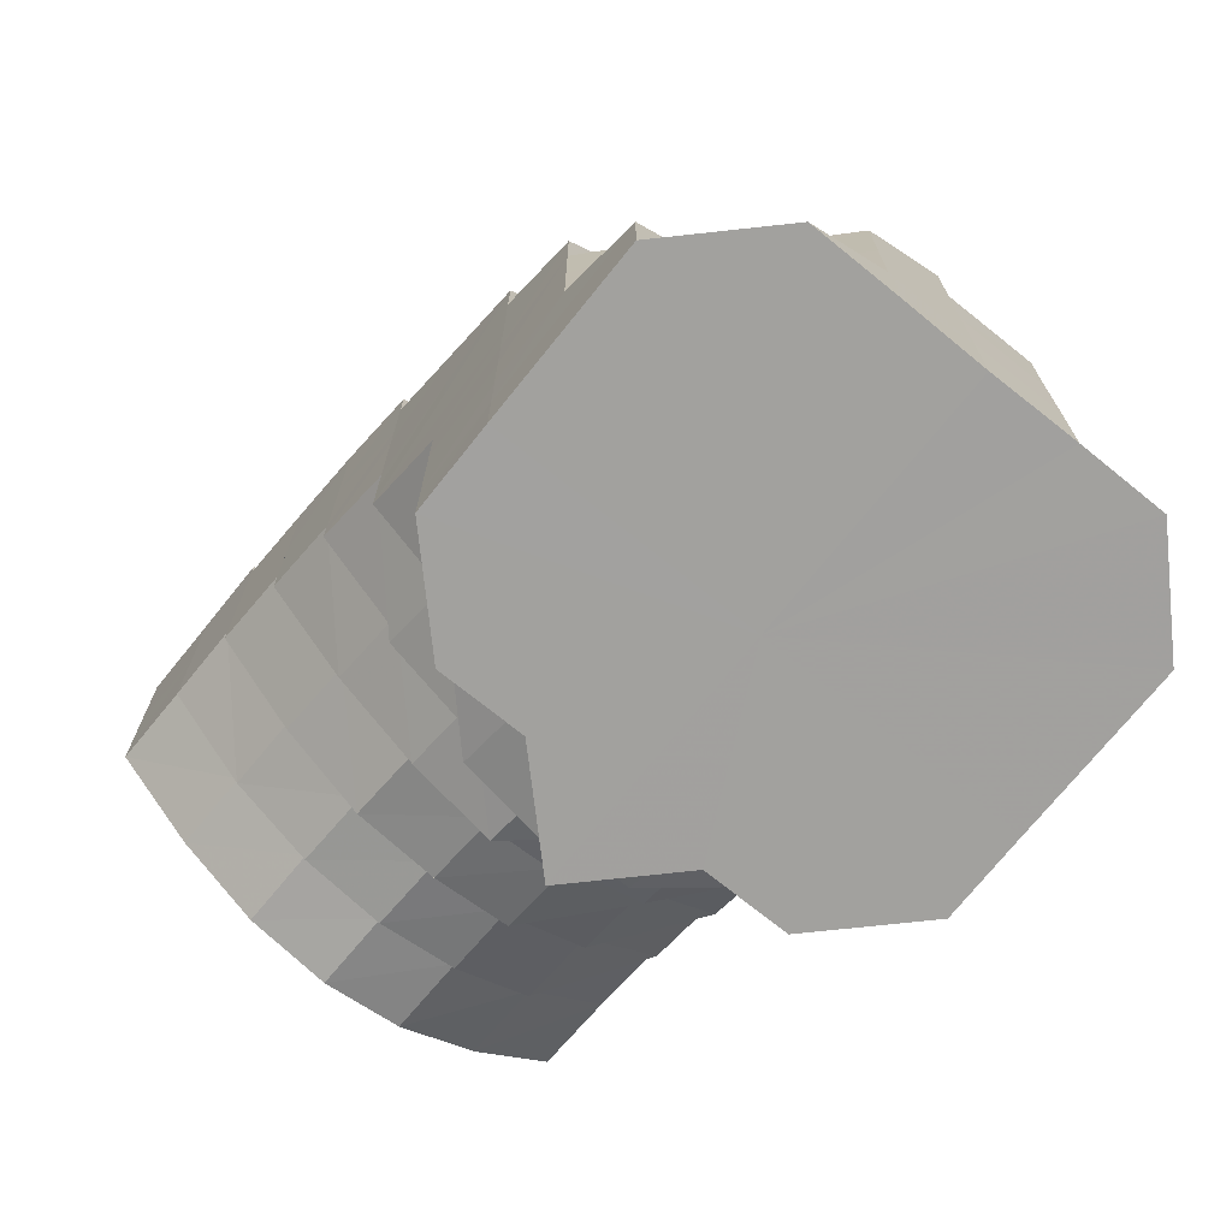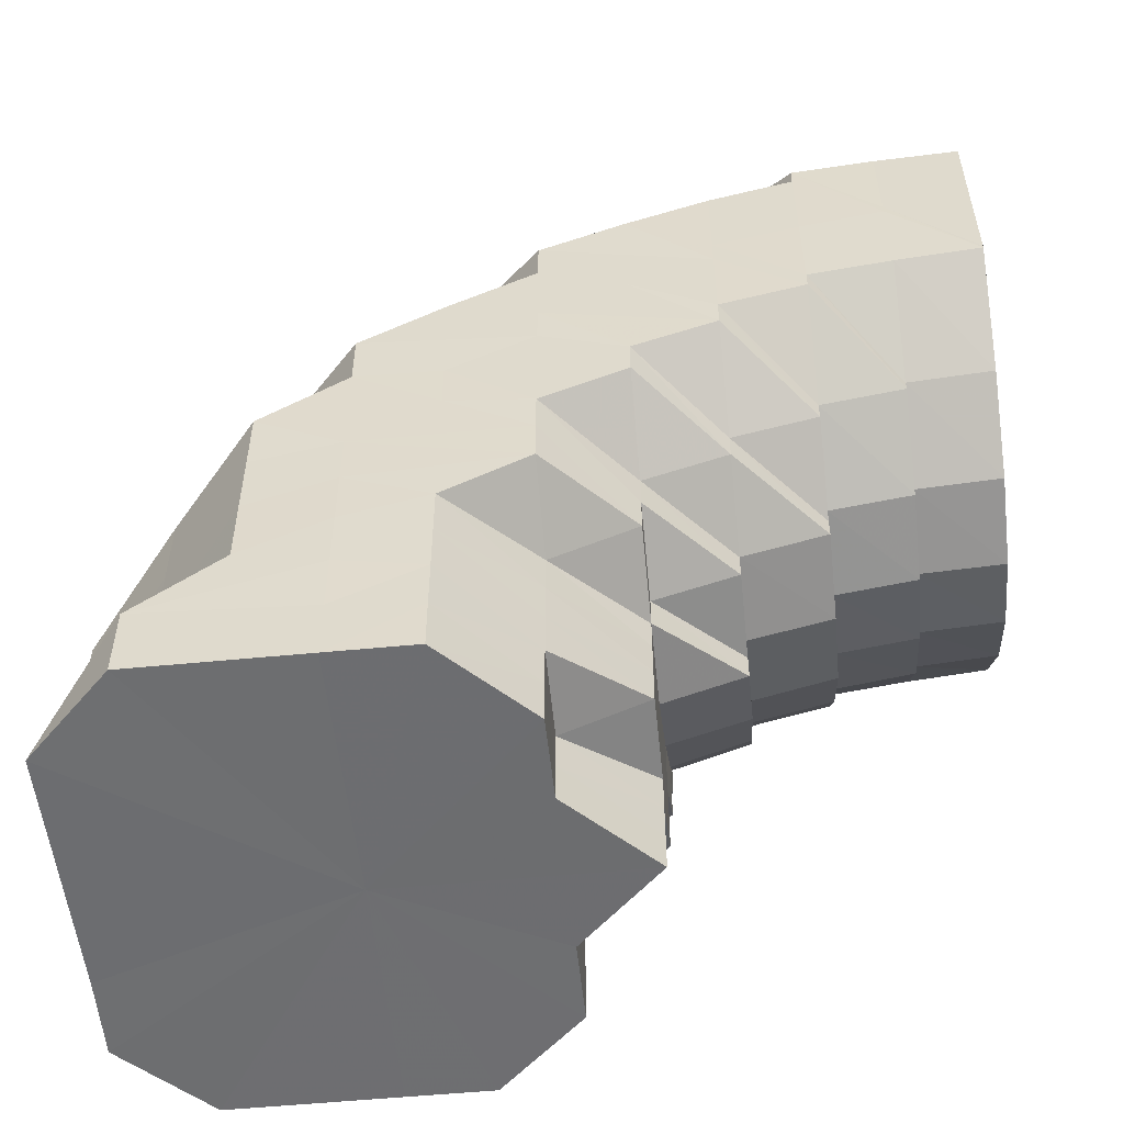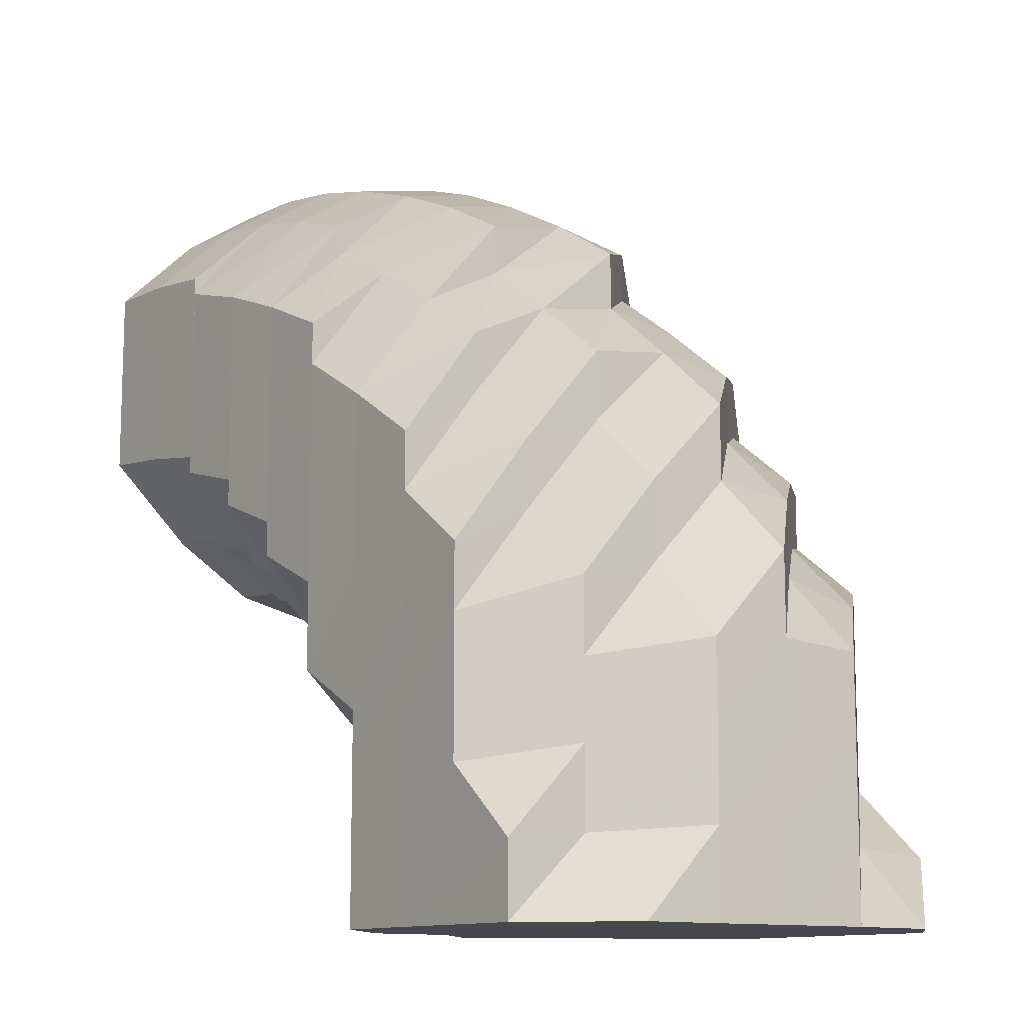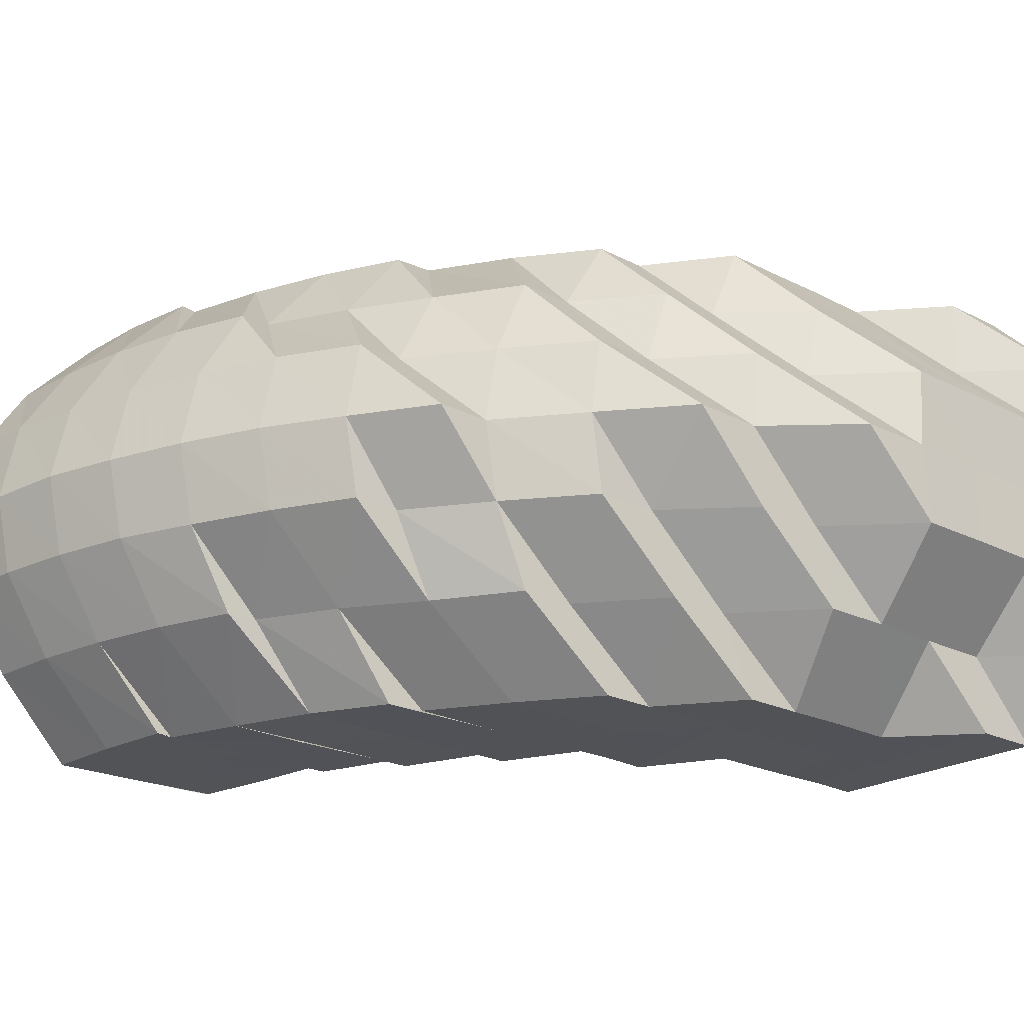
<metadata>
{"format":"obj","ext":"obj","renderer":"f3d","projection":"perspective","resolution":1024,"background":"white","views":[{"elev":-72.0,"azim":51.2,"up":"+Z"},{"elev":-54.2,"azim":-174.1,"up":"+Z"},{"elev":-11.7,"azim":53.6,"up":"+Z"},{"elev":-21.7,"azim":47.9,"up":"+Y"}]}
</metadata>
<code>
o 24119
v 2230 1870 11.49
v 2230 1870 11.5
v 2230 1870 11.49
v 2230 1870 11.5
v 2230 1870 11.49
v 2230 1870 11.5
v 2230 1870 11.49
v 2230 1870 11.49
v 2230 1870 11.49
v 2230 1870 11.49
v 2230 1870 11.49
v 2230 1870 11.51
v 2230 1870 11.51
v 2230 1870 11.51
v 2230 1870 11.49
v 2230 1870 11.52
v 2230 1870 11.52
v 2230 1870 11.5
v 2230 1870 11.51
v 2230 1870 11.49
v 2230 1870 11.49
v 2230 1870 11.51
v 2230 1870 11.5
v 2230 1870 11.49
v 2230 1870 11.49
v 2230 1870 11.49
v 2230 1870 11.49
v 2230 1870 11.49
v 2230 1870 11.49
v 2230 1870 11.49
v 2230 1870 11.5
v 2230 1870 11.49
v 2230 1870 11.49
v 2230 1870 11.49
v 2230 1870 11.51
v 2230 1870 11.49
v 2230 1870 11.49
v 2230 1870 11.49
v 2230 1870 11.49
v 2230 1870 11.49
v 2230 1870 11.5
v 2230 1870 11.5
v 2230 1870 11.5
v 2230 1870 11.49
v 2230 1870 11.49
v 2230 1870 11.5
v 2230 1870 11.5
v 2230 1870 11.49
v 2230 1870 11.49
v 2230 1870 11.49
v 2230 1870 11.51
v 2230 1870 11.51
v 2230 1870 11.52
v 2230 1870 11.52
v 2230 1870 11.52
v 2230 1870 11.52
v 2230 1870 11.53
v 2230 1870 11.52
v 2230 1870 11.53
v 2230 1870 11.52
v 2230 1870 11.53
v 2230 1870 11.53
v 2230 1870 11.53
v 2230 1870 11.54
v 2230 1870 11.52
v 2230 1870 11.52
v 2230 1870 11.53
v 2230 1870 11.52
v 2230 1870 11.53
v 2230 1870 11.54
v 2230 1870 11.55
v 2230 1870 11.54
v 2230 1870 11.53
v 2230 1870 11.54
v 2230 1870 11.55
v 2230 1870 11.53
v 2230 1870 11.55
v 2230 1870 11.53
v 2230 1870 11.55
v 2230 1870 11.54
v 2230 1870 11.53
v 2230 1870 11.54
v 2230 1870 11.53
v 2230 1870 11.53
v 2230 1870 11.54
v 2230 1870 11.52
v 2230 1870 11.53
v 2230 1870 11.52
v 2230 1870 11.51
v 2230 1870 11.51
v 2230 1870 11.53
v 2230 1870 11.52
v 2230 1870 11.5
v 2230 1870 11.49
v 2230 1870 11.51
v 2230 1870 11.51
v 2230 1870 11.5
v 2230 1870 11.49
v 2230 1870 11.5
v 2230 1870 11.49
v 2230 1870 11.49
v 2230 1870 11.49
v 2230 1870 11.5
v 2230 1870 11.49
v 2230 1870 11.49
v 2230 1870 11.49
v 2230 1870 11.49
v 2230 1870 11.49
v 2230 1870 11.49
v 2230 1870 11.5
v 2230 1870 11.5
v 2230 1870 11.49
v 2230 1870 11.5
v 2230 1870 11.49
v 2230 1870 11.49
v 2230 1870 11.49
v 2230 1870 11.5
v 2230 1870 11.5
v 2230 1870 11.51
v 2230 1870 11.5
v 2230 1870 11.51
v 2230 1870 11.52
v 2230 1870 11.51
v 2230 1870 11.52
v 2230 1870 11.52
v 2230 1870 11.51
v 2230 1870 11.52
v 2230 1870 11.53
v 2230 1870 11.53
v 2230 1870 11.52
v 2230 1870 11.53
v 2230 1870 11.54
v 2230 1870 11.55
v 2230 1870 11.53
v 2230 1870 11.52
v 2230 1870 11.55
v 2230 1870 11.55
v 2230 1870 11.56
v 2230 1870 11.56
v 2230 1870 11.56
v 2230 1870 11.55
v 2230 1870 11.55
v 2230 1870 11.54
v 2230 1870 11.54
v 2230 1870 11.53
v 2230 1870 11.54
v 2230 1870 11.52
v 2230 1870 11.53
v 2230 1870 11.54
v 2230 1870 11.53
v 2230 1870 11.55
v 2230 1870 11.53
v 2230 1870 11.54
v 2230 1870 11.56
v 2230 1870 11.53
v 2230 1870 11.54
v 2230 1870 11.55
v 2230 1870 11.54
v 2230 1870 11.53
v 2230 1870 11.54
v 2230 1870 11.53
v 2230 1870 11.53
v 2230 1870 11.53
v 2230 1870 11.53
v 2230 1870 11.53
v 2230 1870 11.54
v 2230 1870 11.53
v 2230 1870 11.53
v 2230 1870 11.53
v 2230 1870 11.53
v 2230 1870 11.53
v 2230 1870 11.53
v 2230 1870 11.54
v 2230 1870 11.52
v 2230 1870 11.52
v 2230 1870 11.52
v 2230 1870 11.52
v 2230 1870 11.53
v 2230 1870 11.53
v 2230 1870 11.54
v 2230 1870 11.55
v 2230 1870 11.55
v 2230 1870 11.54
v 2230 1870 11.54
v 2230 1870 11.56
v 2230 1870 11.56
v 2230 1870 11.53
v 2230 1870 11.57
v 2230 1870 11.54
v 2230 1870 11.57
v 2230 1870 11.58
v 2230 1870 11.52
v 2230 1870 11.53
v 2230 1870 11.54
v 2230 1870 11.58
v 2230 1870 11.57
v 2230 1870 11.55
v 2230 1870 11.55
v 2230 1870 11.54
v 2230 1870 11.54
v 2230 1870 11.53
v 2230 1870 11.52
v 2230 1870 11.56
v 2230 1870 11.56
v 2230 1870 11.53
v 2230 1870 11.54
v 2230 1870 11.58
v 2230 1870 11.57
v 2230 1870 11.57
v 2230 1870 11.55
v 2230 1870 11.58
v 2230 1870 11.58
v 2230 1870 11.59
v 2230 1870 11.59
v 2230 1870 11.58
v 2230 1870 11.59
v 2230 1870 11.59
v 2230 1870 11.59
v 2230 1870 11.59
v 2230 1870 11.59
v 2230 1870 11.58
v 2230 1870 11.59
v 2230 1870 11.58
v 2230 1870 11.57
v 2230 1870 11.59
v 2230 1870 11.59
v 2230 1870 11.59
v 2230 1870 11.58
v 2230 1870 11.56
v 2230 1870 11.57
v 2230 1870 11.57
v 2230 1870 11.58
v 2230 1870 11.57
v 2230 1870 11.56
v 2230 1870 11.55
v 2230 1870 11.55
v 2230 1870 11.55
v 2230 1870 11.54
v 2230 1870 11.57
v 2230 1870 11.56
v 2230 1870 11.55
v 2230 1870 11.56
v 2230 1870 11.56
v 2230 1870 11.55
v 2230 1870 11.55
v 2230 1870 11.54
v 2230 1870 11.55
v 2230 1870 11.54
v 2230 1870 11.54
v 2230 1870 11.53
v 2230 1870 11.53
v 2230 1870 11.53
v 2230 1870 11.53
v 2230 1870 11.53
v 2230 1870 11.53
v 2230 1870 11.54
v 2230 1870 11.54
v 2230 1870 11.55
v 2230 1870 11.54
v 2230 1870 11.53
v 2230 1870 11.53
v 2230 1870 11.53
v 2230 1870 11.53
v 2230 1870 11.53
v 2230 1870 11.53
v 2230 1870 11.54
v 2230 1870 11.55
v 2230 1870 11.54
v 2230 1870 11.53
v 2230 1870 11.53
v 2230 1870 11.53
v 2230 1870 11.54
v 2230 1870 11.54
v 2230 1870 11.55
v 2230 1870 11.55
v 2230 1870 11.55
v 2230 1870 11.56
v 2230 1870 11.57
v 2230 1870 11.56
v 2230 1870 11.58
v 2230 1870 11.57
v 2230 1870 11.59
v 2230 1870 11.58
v 2230 1870 11.55
v 2230 1870 11.56
v 2230 1870 11.57
v 2230 1870 11.58
v 2230 1870 11.59
v 2230 1870 11.59
v 2230 1870 11.58
v 2230 1870 11.57
v 2230 1870 11.59
v 2230 1870 11.58
v 2230 1870 11.56
v 2230 1870 11.55
v 2230 1870 11.57
v 2230 1870 11.55
v 2230 1870 11.58
v 2230 1870 11.58
v 2230 1870 11.58
v 2230 1870 11.58
v 2230 1870 11.58
v 2230 1870 11.57
v 2230 1870 11.57
v 2230 1870 11.57
v 2230 1870 11.57
v 2230 1870 11.56
v 2230 1870 11.57
v 2230 1870 11.57
v 2230 1870 11.55
v 2230 1870 11.57
v 2230 1870 11.55
v 2230 1870 11.54
v 2230 1870 11.56
v 2230 1870 11.54
v 2230 1870 11.57
v 2230 1870 11.56
v 2230 1870 11.57
v 2230 1870 11.56
v 2230 1870 11.56
v 2230 1870 11.55
v 2230 1870 11.55
v 2230 1870 11.54
v 2230 1870 11.54
v 2230 1870 11.53
v 2230 1870 11.54
v 2230 1870 11.54
v 2230 1870 11.53
v 2230 1870 11.53
v 2230 1870 11.53
v 2230 1870 11.53
v 2230 1870 11.54
v 2230 1870 11.53
v 2230 1870 11.53
v 2230 1870 11.53
v 2230 1870 11.54
v 2230 1870 11.53
v 2230 1870 11.53
v 2230 1870 11.55
v 2230 1870 11.54
v 2230 1870 11.54
v 2230 1870 11.55
v 2230 1870 11.54
v 2230 1870 11.53
v 2230 1870 11.53
v 2230 1870 11.53
v 2230 1870 11.53
v 2230 1870 11.53
v 2230 1870 11.53
v 2230 1870 11.54
v 2230 1870 11.53
v 2230 1870 11.53
v 2230 1870 11.54
v 2230 1870 11.54
v 2230 1870 11.55
v 2230 1870 11.49
v 2230 1870 11.49
v 2230 1870 11.49
v 2230 1870 11.49
v 2230 1870 11.49
v 2230 1870 11.49
v 2230 1870 11.49
v 2230 1870 11.49
v 2230 1870 11.5
v 2230 1870 11.5
v 2230 1870 11.5
v 2230 1870 11.5
v 2230 1870 11.5
v 2230 1870 11.5
v 2230 1870 11.51
v 2230 1870 11.52
v 2230 1870 11.52
v 2230 1870 11.51
v 2230 1870 11.51
v 2230 1870 11.51
v 2230 1870 11.51
v 2230 1870 11.51
v 2230 1870 11.51
v 2230 1870 11.52
v 2230 1870 11.52
v 2230 1870 11.52
v 2230 1870 11.52
v 2230 1870 11.52
v 2230 1870 11.52
v 2230 1870 11.52
v 2230 1870 11.52
v 2230 1870 11.53
v 2230 1870 11.53
v 2230 1870 11.53
v 2230 1870 11.58
v 2230 1870 11.57
v 2230 1870 11.57
v 2230 1870 11.49
v 2230 1870 11.49
v 2230 1870 11.49
v 2230 1870 11.49
v 2230 1870 11.49
v 2230 1870 11.49
v 2230 1870 11.49
v 2230 1870 11.49
v 2230 1870 11.49
v 2230 1870 11.49
v 2230 1870 11.49
v 2230 1870 11.49
v 2230 1870 11.49
v 2230 1870 11.49
v 2230 1870 11.49
v 2230 1870 11.49
v 2230 1870 11.49
f 1 2 3
f 3 4 5
f 5 6 7
f 6 8 9
f 4 6 10
f 2 4 11
f 4 12 6
f 2 13 4
f 13 12 4
f 12 14 6
f 6 14 15
f 13 16 12
f 12 17 14
f 16 17 12
f 14 18 15
f 17 19 14
f 14 19 18
f 15 18 20
f 15 20 21
f 19 22 18
f 18 23 20
f 18 22 23
f 24 20 25
f 26 27 24
f 20 23 28
f 20 28 29
f 25 28 30
f 23 31 28
f 30 32 33
f 28 32 34
f 28 31 32
f 23 35 31
f 22 35 23
f 33 36 37
f 32 36 38
f 36 39 40
f 31 41 32
f 32 41 36
f 31 42 41
f 35 42 31
f 41 43 36
f 43 44 39
f 36 43 45
f 41 46 43
f 42 46 41
f 46 47 43
f 43 47 48
f 45 49 50
f 46 51 47
f 42 52 46
f 52 51 46
f 53 52 42
f 35 53 42
f 52 54 51
f 55 53 35
f 22 55 35
f 56 57 53
f 58 55 22
f 19 58 22
f 58 59 55
f 53 60 52
f 60 54 52
f 61 60 53
f 60 62 54
f 61 63 60
f 63 62 60
f 64 63 61
f 59 64 61
f 62 65 66
f 59 67 68
f 69 70 62
f 64 71 63
f 71 72 73
f 74 64 59
f 75 71 64
f 74 75 64
f 76 74 59
f 76 59 58
f 77 75 74
f 78 76 58
f 78 58 19
f 17 78 19
f 79 74 76
f 79 77 74
f 80 76 78
f 80 79 76
f 81 78 17
f 81 80 78
f 16 81 17
f 82 79 80
f 83 80 81
f 83 82 80
f 84 83 81
f 84 81 16
f 85 82 83
f 86 84 16
f 86 16 13
f 87 83 84
f 87 85 83
f 88 84 86
f 88 87 84
f 89 86 13
f 89 13 2
f 90 88 86
f 90 86 89
f 91 87 88
f 92 88 90
f 92 91 88
f 93 89 2
f 93 2 94
f 95 90 89
f 95 89 93
f 96 92 90
f 96 90 95
f 97 96 95
f 98 93 1
f 99 95 93
f 97 95 99
f 99 93 100
f 101 99 98
f 102 103 99
f 104 99 105
f 106 104 101
f 107 104 108
f 109 107 106
f 107 110 104
f 110 111 112
f 113 110 107
f 114 115 109
f 115 113 107
f 115 107 116
f 113 117 110
f 118 113 115
f 117 119 110
f 110 119 97
f 119 96 97
f 120 117 113
f 118 120 113
f 117 121 119
f 119 122 96
f 121 122 119
f 122 92 96
f 123 121 117
f 120 123 117
f 121 124 122
f 122 125 92
f 124 125 122
f 125 91 92
f 126 124 121
f 123 126 121
f 124 127 125
f 125 128 91
f 127 128 125
f 128 129 91
f 91 129 87
f 129 85 87
f 126 130 124
f 130 127 124
f 128 131 129
f 129 132 85
f 131 132 129
f 132 133 85
f 85 133 82
f 127 134 128
f 134 131 128
f 130 135 127
f 135 134 127
f 133 136 82
f 82 136 79
f 136 77 79
f 133 137 136
f 136 138 77
f 137 138 136
f 138 139 77
f 77 139 75
f 137 140 138
f 141 137 133
f 132 141 133
f 141 142 137
f 142 140 137
f 143 141 132
f 131 143 132
f 144 142 141
f 143 144 141
f 145 143 131
f 134 145 131
f 146 144 143
f 145 146 143
f 147 145 134
f 135 147 134
f 148 146 145
f 147 148 145
f 146 149 144
f 148 150 146
f 150 149 146
f 149 151 144
f 144 151 142
f 150 152 149
f 149 153 151
f 152 153 149
f 151 154 142
f 155 156 152
f 142 154 140
f 151 157 154
f 153 157 151
f 152 158 153
f 159 160 158
f 161 159 162
f 163 162 152
f 164 161 165
f 166 164 167
f 163 152 150
f 168 165 163
f 169 155 163
f 170 169 168
f 171 163 150
f 168 163 171
f 171 150 148
f 172 167 168
f 173 170 172
f 174 168 171
f 172 168 174
f 175 171 148
f 174 171 175
f 175 148 147
f 176 175 147
f 176 147 135
f 177 174 175
f 177 175 176
f 178 172 174
f 178 174 177
f 179 172 178
f 179 180 172
f 181 180 179
f 181 182 183
f 184 181 179
f 185 181 184
f 185 186 181
f 184 179 187
f 187 179 178
f 188 186 185
f 189 184 187
f 190 188 185
f 191 188 190
f 187 178 192
f 192 178 177
f 189 187 193
f 193 187 192
f 194 189 193
f 191 195 196
f 197 189 194
f 197 198 189
f 199 197 194
f 199 200 201
f 194 193 202
f 203 197 199
f 204 198 197
f 203 204 197
f 204 190 198
f 205 206 202
f 207 190 204
f 207 191 190
f 208 204 203
f 208 207 204
f 209 208 203
f 209 203 210
f 211 207 208
f 212 208 209
f 212 211 208
f 213 191 207
f 211 213 207
f 213 214 191
f 214 215 191
f 216 213 211
f 214 217 215
f 218 214 213
f 216 218 213
f 218 219 214
f 219 217 214
f 219 220 217
f 217 221 215
f 217 222 221
f 223 221 224
f 225 226 217
f 227 225 219
f 226 228 221
f 225 226 229
f 226 228 229
f 227 225 229
f 228 230 229
f 228 230 231
f 221 232 231
f 221 231 233
f 233 231 234
f 233 234 186
f 186 234 235
f 234 236 235
f 235 237 238
f 231 239 240
f 240 241 236
f 240 242 241
f 230 243 240
f 230 243 229
f 242 244 229
f 245 241 246
f 247 244 248
f 248 249 250
f 250 251 252
f 252 253 254
f 254 255 256
f 256 257 258
f 246 259 260
f 260 261 262
f 262 263 264
f 264 265 266
f 267 268 259
f 268 269 261
f 269 270 263
f 267 268 229
f 268 269 229
f 269 270 229
f 270 271 265
f 270 271 229
f 271 272 229
f 271 272 273
f 272 274 275
f 272 276 229
f 276 277 229
f 277 278 229
f 276 277 279
f 278 280 229
f 280 227 229
f 277 278 281
f 280 227 282
f 278 280 283
f 284 276 279
f 279 285 281
f 281 286 283
f 283 287 282
f 282 288 219
f 282 219 218
f 289 282 218
f 283 282 289
f 289 218 216
f 281 283 290
f 290 283 289
f 291 281 290
f 279 281 291
f 290 289 292
f 292 289 216
f 291 290 293
f 293 290 292
f 294 279 291
f 295 279 294
f 296 291 293
f 294 291 296
f 297 295 294
f 292 216 298
f 298 216 211
f 298 211 212
f 299 292 298
f 293 292 299
f 300 298 212
f 299 298 300
f 301 293 299
f 296 293 301
f 302 299 300
f 301 299 302
f 300 212 303
f 303 212 209
f 302 300 304
f 304 300 303
f 305 301 302
f 306 302 304
f 305 302 306
f 303 209 307
f 307 209 210
f 304 303 308
f 308 303 307
f 306 304 309
f 309 304 308
f 307 210 310
f 311 306 309
f 308 307 312
f 312 307 310
f 310 210 313
f 314 308 312
f 309 308 314
f 312 310 315
f 139 309 314
f 311 309 139
f 139 314 75
f 138 311 139
f 75 314 71
f 314 312 71
f 71 312 315
f 140 311 138
f 140 316 311
f 316 306 311
f 154 316 140
f 316 305 306
f 154 317 316
f 317 305 316
f 157 317 154
f 317 318 305
f 318 301 305
f 318 296 301
f 319 318 317
f 157 319 317
f 320 296 318
f 319 320 318
f 320 294 296
f 297 294 320
f 321 320 319
f 321 297 320
f 322 319 157
f 322 321 319
f 153 322 157
f 158 322 153
f 158 323 322
f 323 321 322
f 323 324 321
f 324 297 321
f 324 273 297
f 325 326 323
f 327 284 297
f 328 327 324
f 329 328 330
f 331 330 332
f 333 329 334
f 335 334 331
f 336 333 337
f 338 337 335
f 339 336 340
f 341 340 338
f 342 343 341
f 343 344 345
f 344 346 347
f 346 325 348
f 349 348 350
f 351 347 349
f 352 345 351
f 353 354 352
f 355 354 353
f 356 357 358
f 357 359 49
f 358 49 360
f 360 361 114
f 49 361 362
f 361 115 363
f 361 118 115
f 49 364 361
f 364 118 361
f 48 364 49
f 364 365 118
f 48 366 364
f 366 365 364
f 47 366 48
f 365 120 118
f 47 367 366
f 51 367 47
f 366 368 365
f 367 368 366
f 365 369 120
f 368 369 365
f 369 123 120
f 51 370 367
f 54 370 51
f 371 372 370
f 370 373 367
f 367 373 368
f 369 374 123
f 374 126 123
f 368 375 369
f 375 374 369
f 373 375 368
f 374 376 126
f 376 130 126
f 375 377 374
f 377 376 374
f 373 378 375
f 378 377 375
f 370 379 373
f 379 378 373
f 380 379 370
f 376 381 130
f 381 135 130
f 381 176 135
f 382 381 376
f 377 382 376
f 383 176 381
f 382 383 381
f 383 177 176
f 192 177 383
f 384 192 383
f 384 383 382
f 193 192 384
f 202 193 384
f 385 384 382
f 385 382 377
f 202 384 385
f 378 385 377
f 386 202 385
f 386 385 378
f 387 202 386
f 379 386 378
f 388 386 379
f 388 387 386
f 380 388 379
f 313 387 388
f 313 199 387
f 389 388 380
f 389 313 388
f 62 389 380
f 310 313 389
f 315 389 62
f 315 310 389
f 390 391 392
f 393 394 395
f 394 396 395
f 397 393 395
f 396 398 395
f 399 397 395
f 398 400 395
f 401 399 395
f 400 402 395
f 403 401 395
f 402 404 395
f 405 403 395
f 404 406 395
f 407 405 395
f 406 408 395
f 409 407 395
f 408 409 395

</code>
